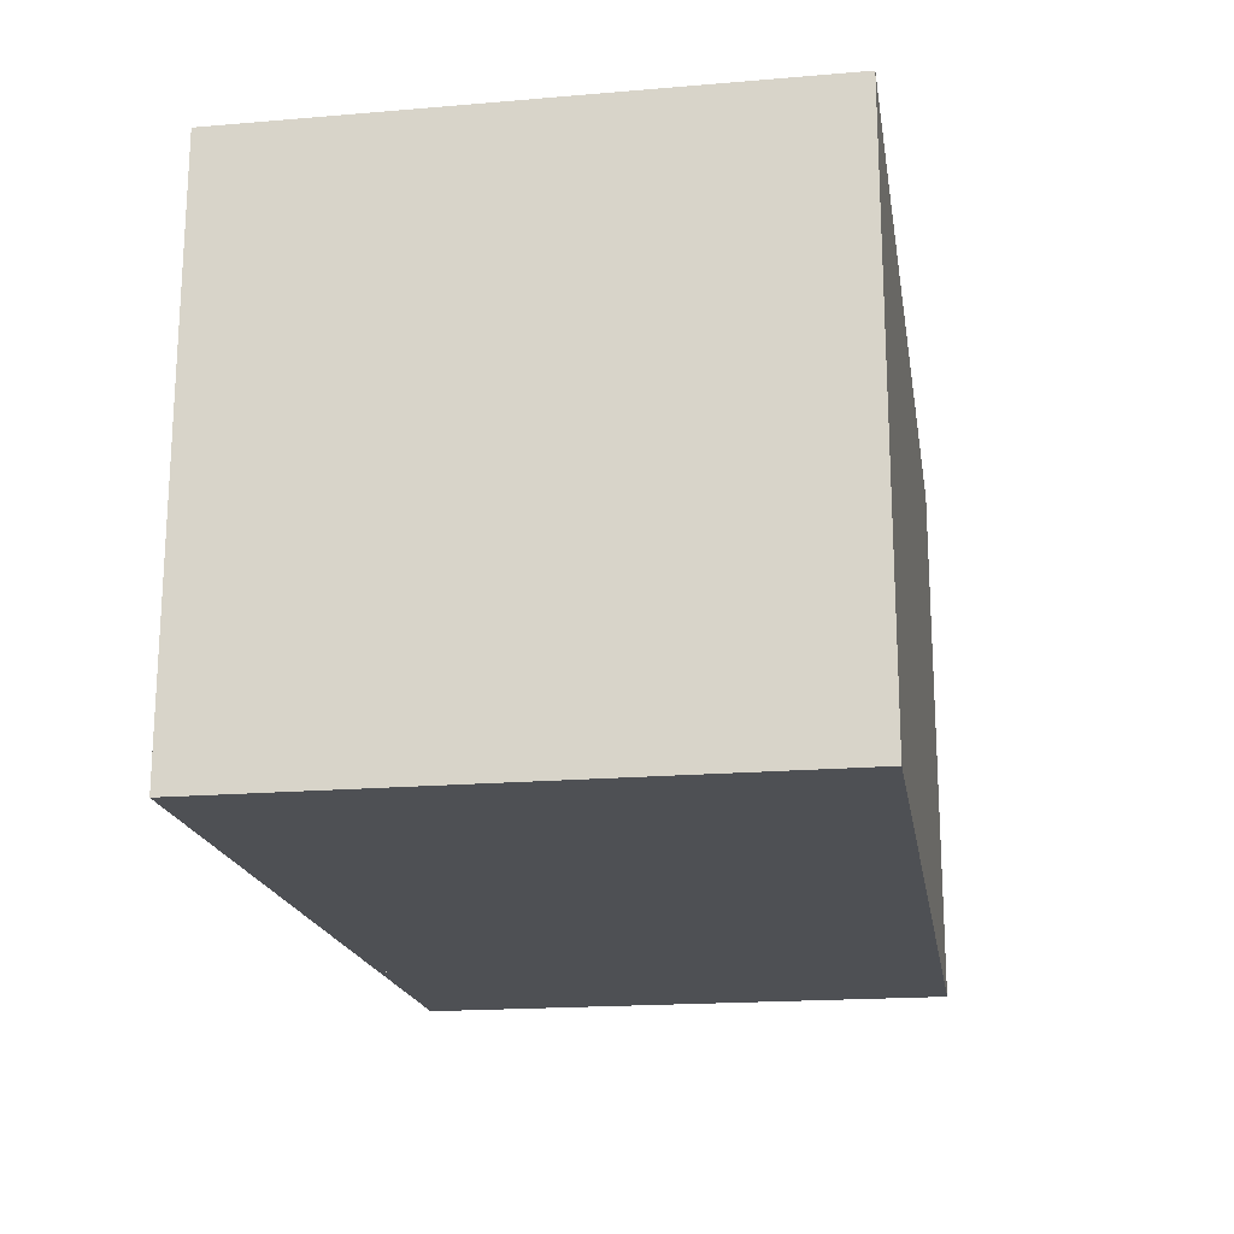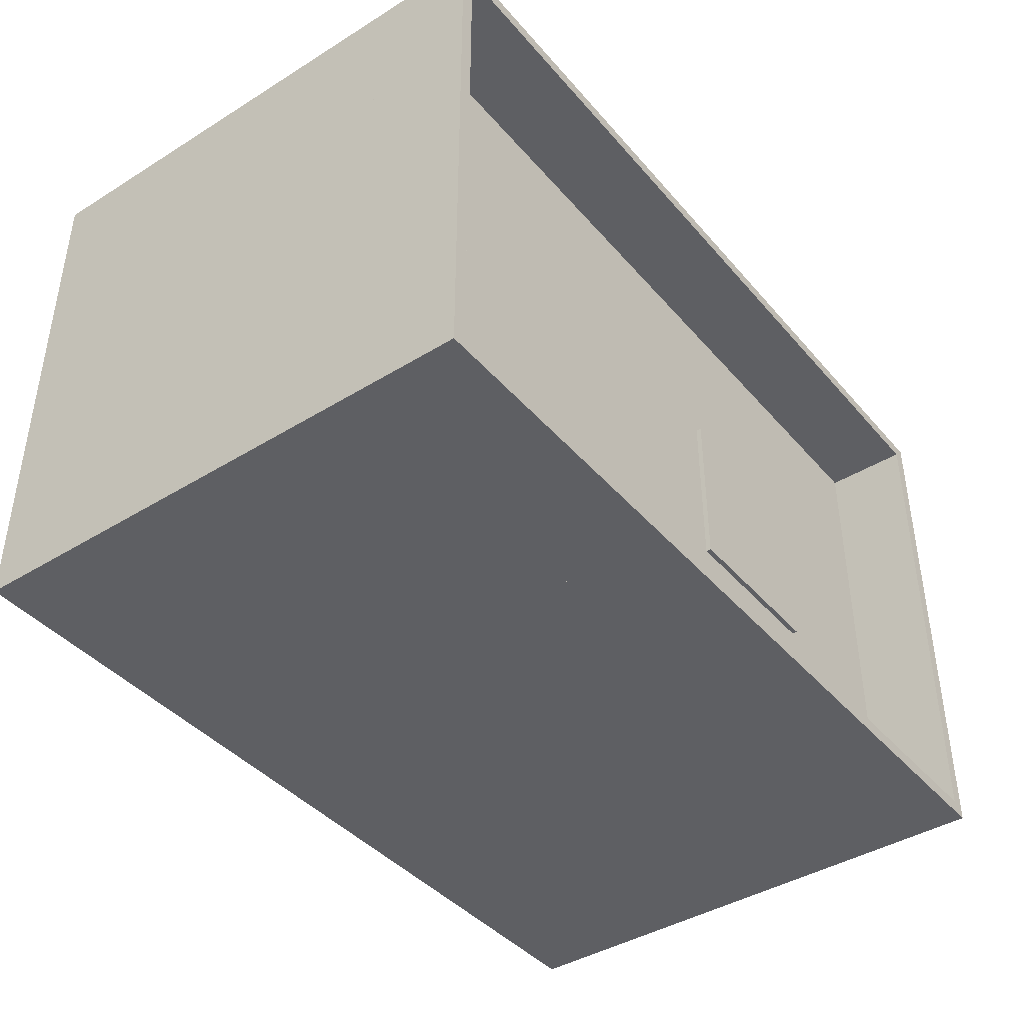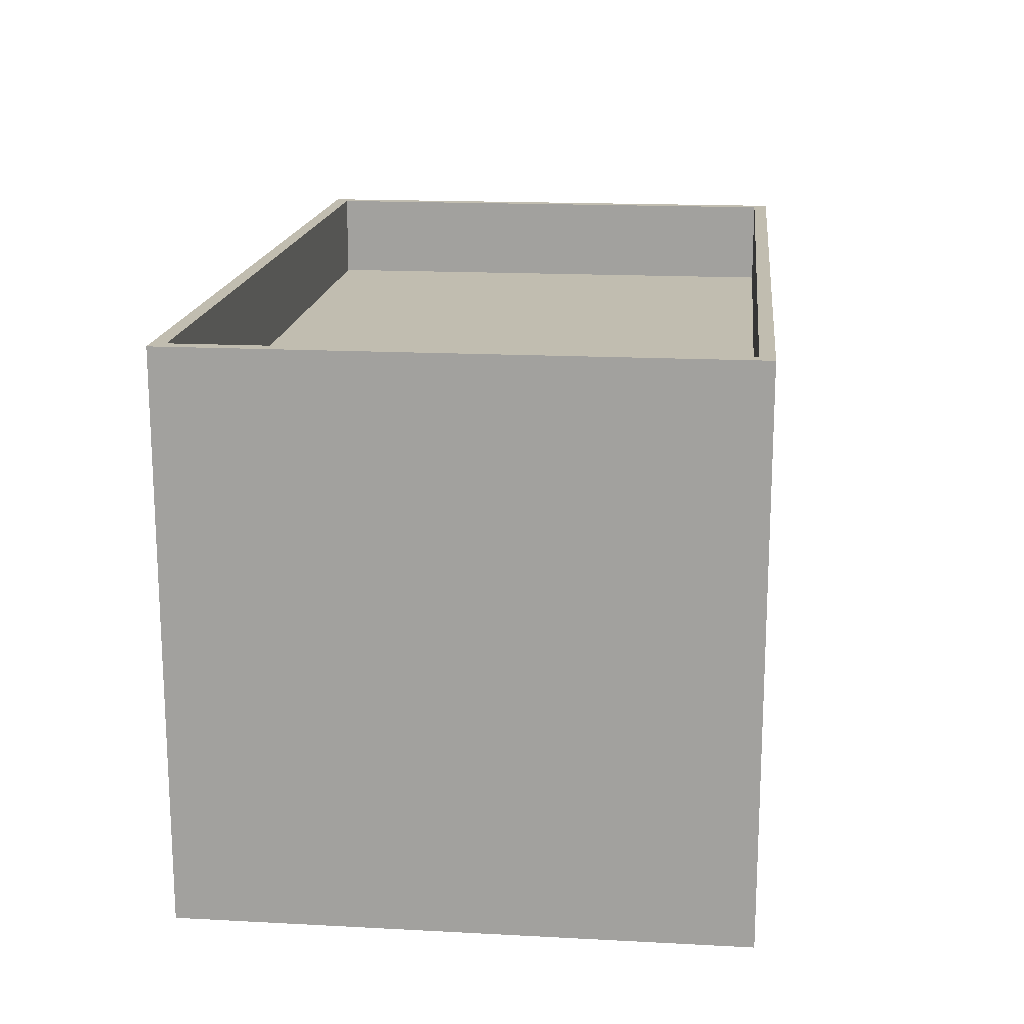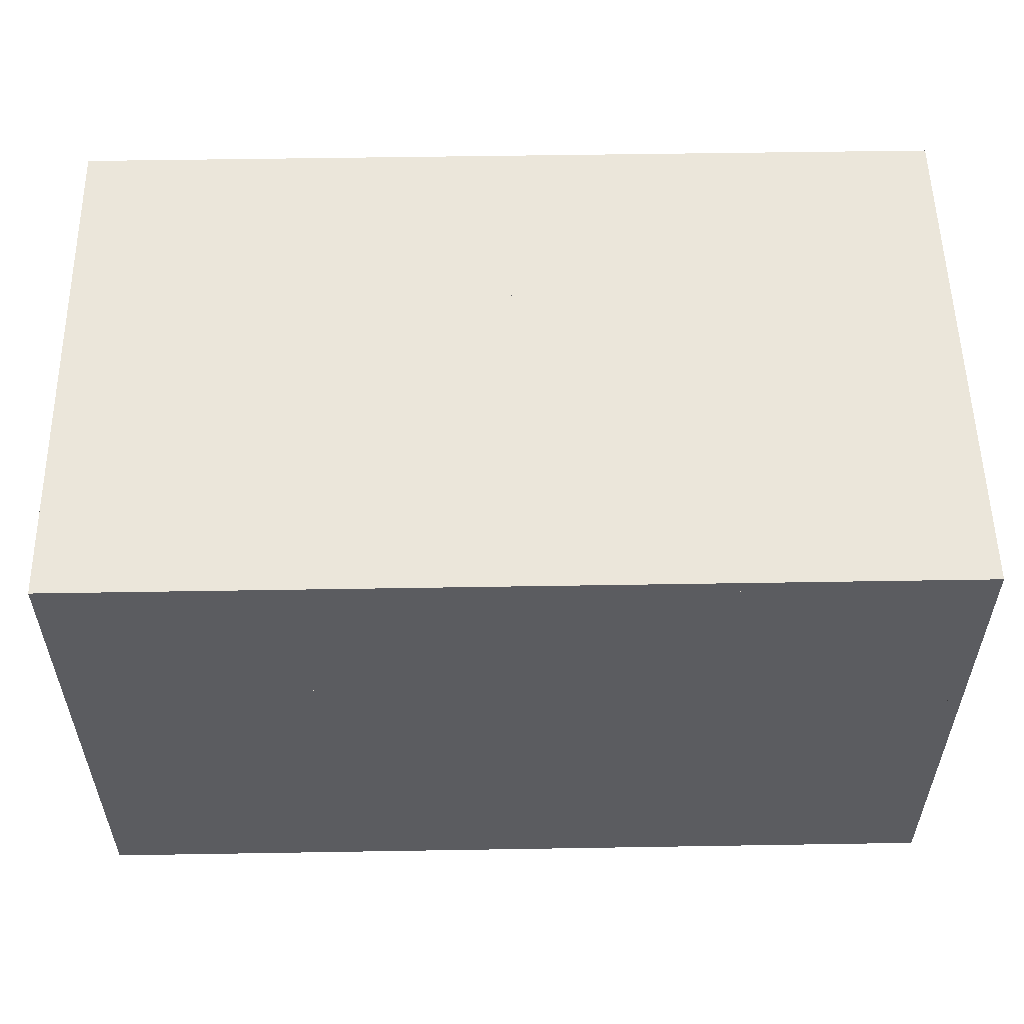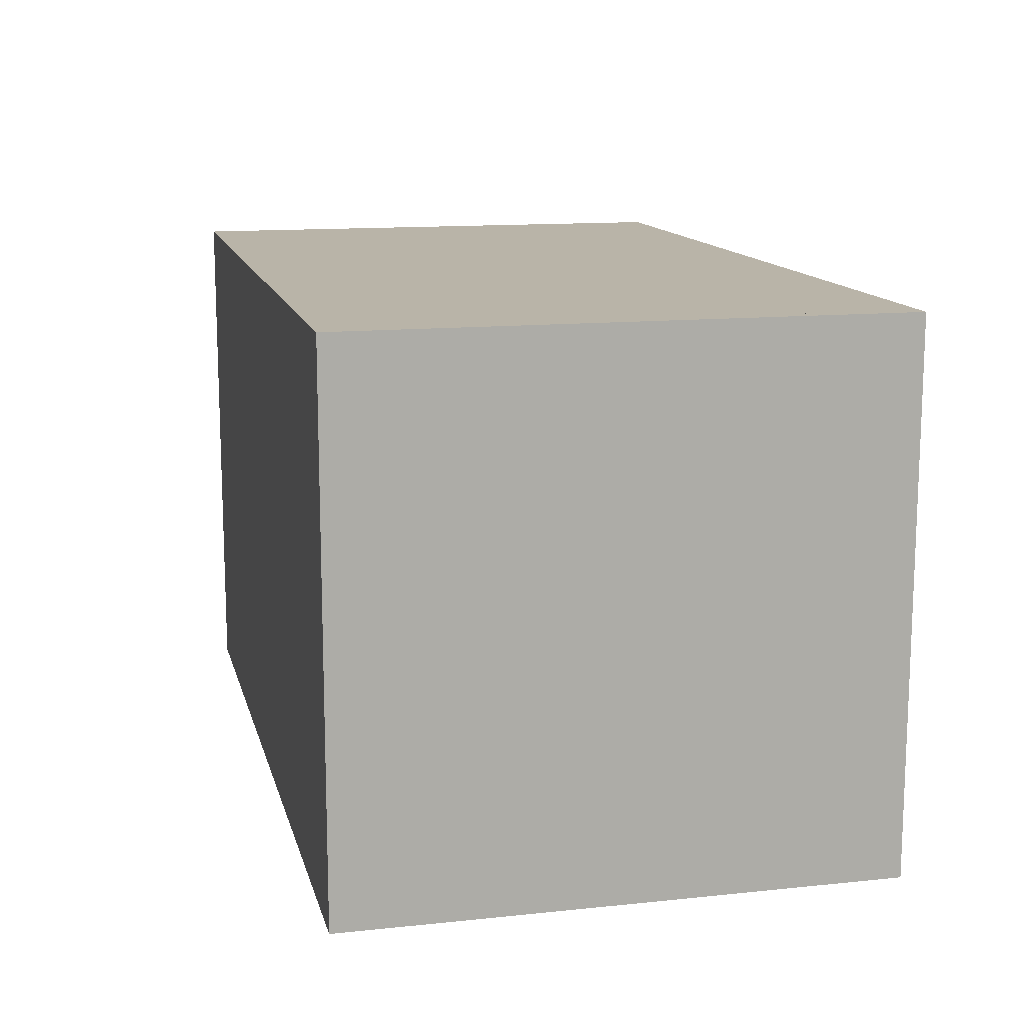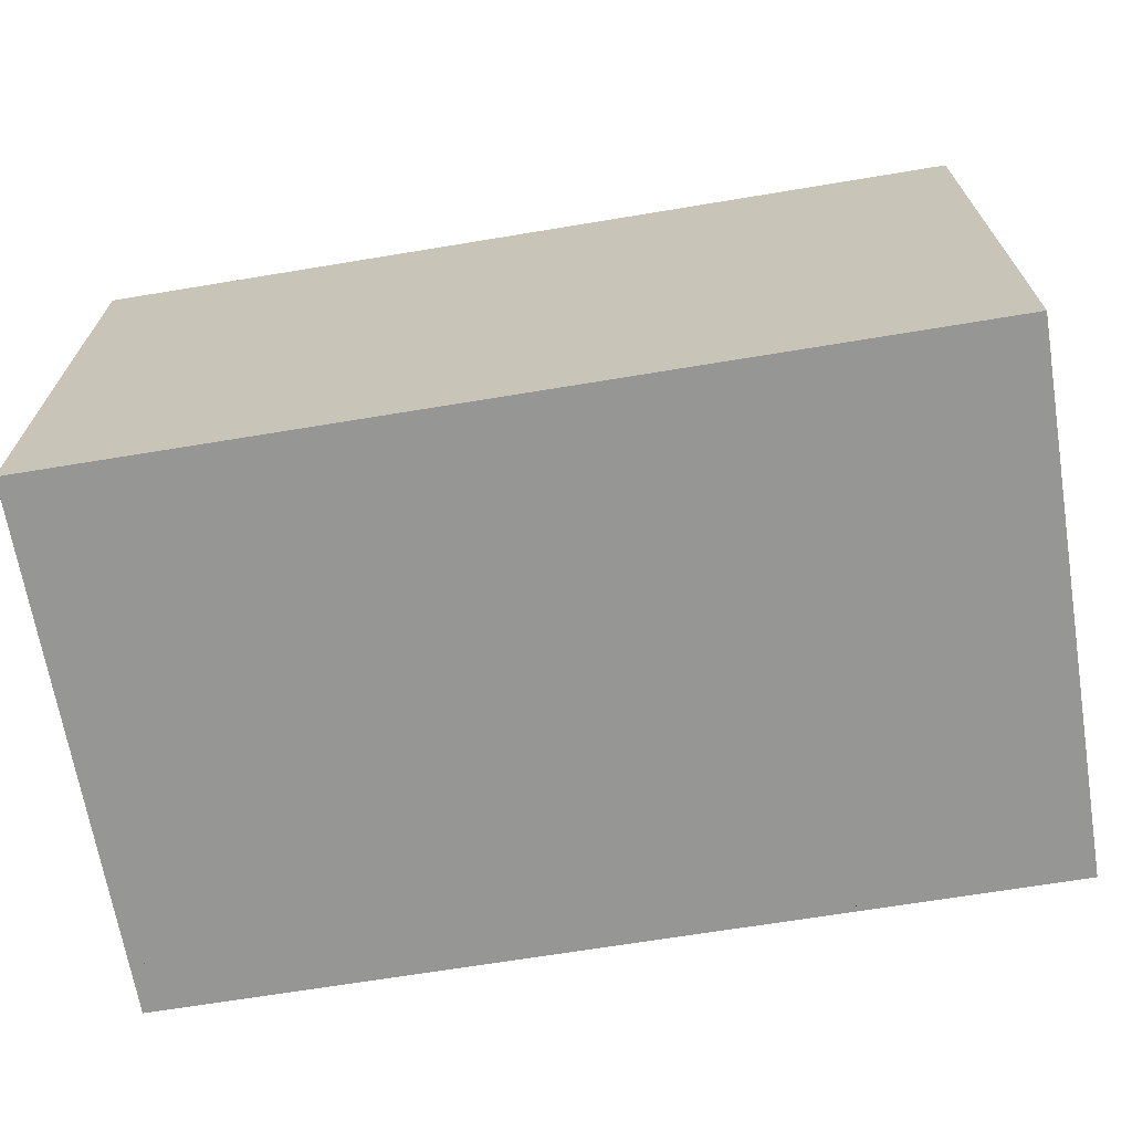
<metadata>
{"format":"obj","ext":"obj","renderer":"f3d","projection":"perspective","resolution":1024,"background":"white","views":[{"elev":-18.9,"azim":99.1,"up":"+Y"},{"elev":-41.5,"azim":126.8,"up":"+Z"},{"elev":16.7,"azim":-83.9,"up":"+Y"},{"elev":54.8,"azim":-1.0,"up":"+Z"},{"elev":13.2,"azim":76.6,"up":"+Z"},{"elev":-67.7,"azim":-170.6,"up":"+Y"}]}
</metadata>
<code>
g ground_1
v -0.5 0 -4.4
v -0.5 0 303.6
v 507.5 0 303.6
v 507.5 0 -4.4
v 499.5 0 3.6
v 499.5 0 295.6
v 7.5 0 295.6
v 7.5 0 3.6
f 7 2 3
f 6 7 3
f 6 3 4
f 5 6 4
f 5 4 1
f 8 5 1
f 8 1 2
f 8 2 7
g wall_1_2
v 3.5 0 -0.4
v 3.5 250.1 -0.4
v -0.5 250.1 -4.4
v 503.5 0 -0.4
v 507.5 250.1 -4.4
v 503.5 250.1 -0.4
f 1 9 10 11
f 12 4 13 14
f 4 1 11 13
f 4 12 9
f 4 9 1
f 11 10 14
f 11 14 13
g wall_1_3
v 7.5 250.1 3.6
v 499.5 250.1 3.6
f 9 8 15 10
f 8 5 16 15
f 5 12 14 16
f 12 5 8
f 12 8 9
f 10 15 16
f 10 16 14
g wall_2_4
v 503.5 0 299.6
v 507.5 0 303.6
v 507.5 250.1 303.6
v 503.5 250.1 299.6
f 4 12 14 13
f 17 18 19 20
f 18 4 13 19
f 18 17 12
f 18 12 4
f 13 14 20
f 13 20 19
g wall_2_5
v 499.5 250.1 295.6
f 12 5 16 14
f 5 6 21 16
f 6 17 20 21
f 17 6 5
f 17 5 12
f 14 16 21
f 14 21 20
g wall_3_6
v 3.5 0 299.6
v -0.5 0 303.6
v -0.5 250.1 303.6
v 3.5 250.1 299.6
v 125 0 303.6
v 125 250.1 303.6
v 125 0 299.6
v 125 250.1 299.6
f 22 23 24 25
f 23 26 27 24
f 26 28 29 27
f 28 26 23
f 28 23 22
f 25 24 27
f 25 27 29
v 375 0 299.6
v 375 0 303.6
v 375 250.1 303.6
v 375 250.1 299.6
f 30 31 32 33
f 31 18 19 32
f 18 17 20 19
f 17 18 31
f 17 31 30
f 33 32 19
f 33 19 20
v 125 100 303.6
v 125 100 299.6
v 375 100 303.6
v 375 100 299.6
f 28 26 34 35
f 26 31 36 34
f 31 30 37 36
f 30 31 26
f 30 26 28
f 35 34 36
f 35 36 37
v 125 200 299.6
v 125 200 303.6
v 375 200 303.6
v 375 200 299.6
f 38 39 27 29
f 39 40 32 27
f 40 41 33 32
f 41 40 39
f 41 39 38
f 29 27 32
f 29 32 33
g wall_3_7
v 7.5 250.1 295.6
v 125 0 295.6
v 125 250.1 295.6
f 7 22 25 42
f 28 43 44 29
f 43 7 42 44
f 43 28 22
f 43 22 7
f 42 25 29
f 42 29 44
v 375 0 295.6
v 375 250.1 295.6
f 45 30 33 46
f 17 6 21 20
f 6 45 46 21
f 6 17 30
f 6 30 45
f 46 33 20
f 46 20 21
v 125 100 295.6
v 375 100 295.6
f 43 28 35 47
f 30 45 48 37
f 45 43 47 48
f 45 30 28
f 45 28 43
f 47 35 37
f 47 37 48
v 125 200 295.6
v 375 200 295.6
f 49 38 29 44
f 41 50 46 33
f 50 49 44 46
f 50 41 38
f 50 38 49
f 44 29 33
f 44 33 46
g wall_4_8
f 22 7 42 25
f 7 8 15 42
f 8 9 10 15
f 8 7 22
f 8 22 9
f 10 25 42
f 10 42 15
g wall_4_9
f 1 23 24 11
f 23 22 25 24
f 9 1 11 10
f 9 22 23
f 9 23 1
f 11 24 25
f 11 25 10
g wall_5_10
v 3.5 312.1 -0.4
v -0.5 312.1 -4.4
v 507.5 312.1 -4.4
v 503.5 312.1 -0.4
f 11 10 51 52
f 14 13 53 54
f 13 11 52 53
f 13 14 10
f 13 10 11
f 52 51 54
f 52 54 53
g wall_5_11
v 7.5 312.1 3.6
v 499.5 312.1 3.6
f 10 15 55 51
f 15 16 56 55
f 16 14 54 56
f 14 16 15
f 14 15 10
f 51 55 56
f 51 56 54
g wall_6_12
v 507.5 312.1 303.6
v 503.5 312.1 299.6
f 13 14 54 53
f 20 19 57 58
f 19 13 53 57
f 19 20 14
f 19 14 13
f 53 54 58
f 53 58 57
g wall_6_13
v 499.5 312.1 295.6
f 14 16 56 54
f 16 21 59 56
f 21 20 58 59
f 20 21 16
f 20 16 14
f 54 56 59
f 54 59 58
g wall_7_14
v -0.5 312.1 303.6
v 3.5 312.1 299.6
f 25 24 60 61
f 24 19 57 60
f 19 20 58 57
f 20 19 24
f 20 24 25
f 61 60 57
f 61 57 58
g wall_7_15
v 7.5 312.1 295.6
f 42 25 61 62
f 20 21 59 58
f 21 42 62 59
f 21 20 25
f 21 25 42
f 62 61 58
f 62 58 59
g wall_8_16
f 25 42 62 61
f 42 15 55 62
f 15 10 51 55
f 15 42 25
f 15 25 10
f 51 61 62
f 51 62 55
g wall_8_17
f 11 24 60 52
f 24 25 61 60
f 10 11 52 51
f 10 25 24
f 10 24 11
f 52 60 61
f 52 61 51
g piece_a_18
v 125 100 295.6
v 375 100 295.6
v 250 100 299.6
v 125 100 303.6
v 375 100 303.6
v 125 150 299.6
v 125 200 303.6
v 125 200 295.6
v 250 150 295.6
v 375 200 295.6
v 375 150 299.6
v 375 200 303.6
v 250 200 299.6
v 250 150 303.6
f 63 64 65
f 66 63 65
f 67 66 65
f 64 67 65
f 63 66 68
f 66 69 68
f 69 70 68
f 70 63 68
f 64 63 71
f 63 70 71
f 70 72 71
f 72 64 71
f 67 64 73
f 64 72 73
f 72 74 73
f 74 67 73
f 72 70 75
f 70 69 75
f 69 74 75
f 74 72 75
f 66 67 76
f 67 74 76
f 74 69 76
f 69 66 76
g piece_a_19
v 200 0 200
v 100 0 200
v 150 0 150
v 200 0 100
v 100 0 100
v 200 132.5 150
v 200 265 100
v 200 265 200
v 150 132.5 200
v 100 265 200
v 100 132.5 150
v 100 265 100
v 150 265 150
v 150 132.5 100
f 77 78 79
f 80 77 79
f 81 80 79
f 78 81 79
f 77 80 82
f 80 83 82
f 83 84 82
f 84 77 82
f 78 77 85
f 77 84 85
f 84 86 85
f 86 78 85
f 81 78 87
f 78 86 87
f 86 88 87
f 88 81 87
f 86 84 89
f 84 83 89
f 83 88 89
f 88 86 89
f 80 81 90
f 81 88 90
f 88 83 90
f 83 80 90
g room_1_20
f 8 7 6
f 8 6 5
g room_1_21
v 499.5 250 3.6
v 499.5 250 295.6
v 7.5 250 295.6
v 7.5 250 3.6
v 200 250 100
v 200 250 200
v 100 250 200
v 100 250 100
f 96 92 93
f 97 96 93
f 97 93 94
f 98 97 94
f 98 94 91
f 95 98 91
f 95 91 92
f 95 92 96
g room_2_22
v 7.5 262 3.6
v 7.5 262 295.6
v 499.5 262 295.6
v 499.5 262 3.6
v 100 262 100
v 100 262 200
v 200 262 200
v 200 262 100
f 99 94 93
f 99 93 100
f 100 93 92
f 100 92 101
f 101 92 91
f 101 91 102
f 102 91 94
f 102 94 99
f 103 104 97
f 103 97 98
f 104 105 96
f 104 96 97
f 105 106 95
f 105 95 96
f 106 103 98
f 106 98 95
f 104 100 101
f 105 104 101
f 105 101 102
f 106 105 102
f 106 102 99
f 103 106 99
f 103 99 100
f 103 100 104

</code>
